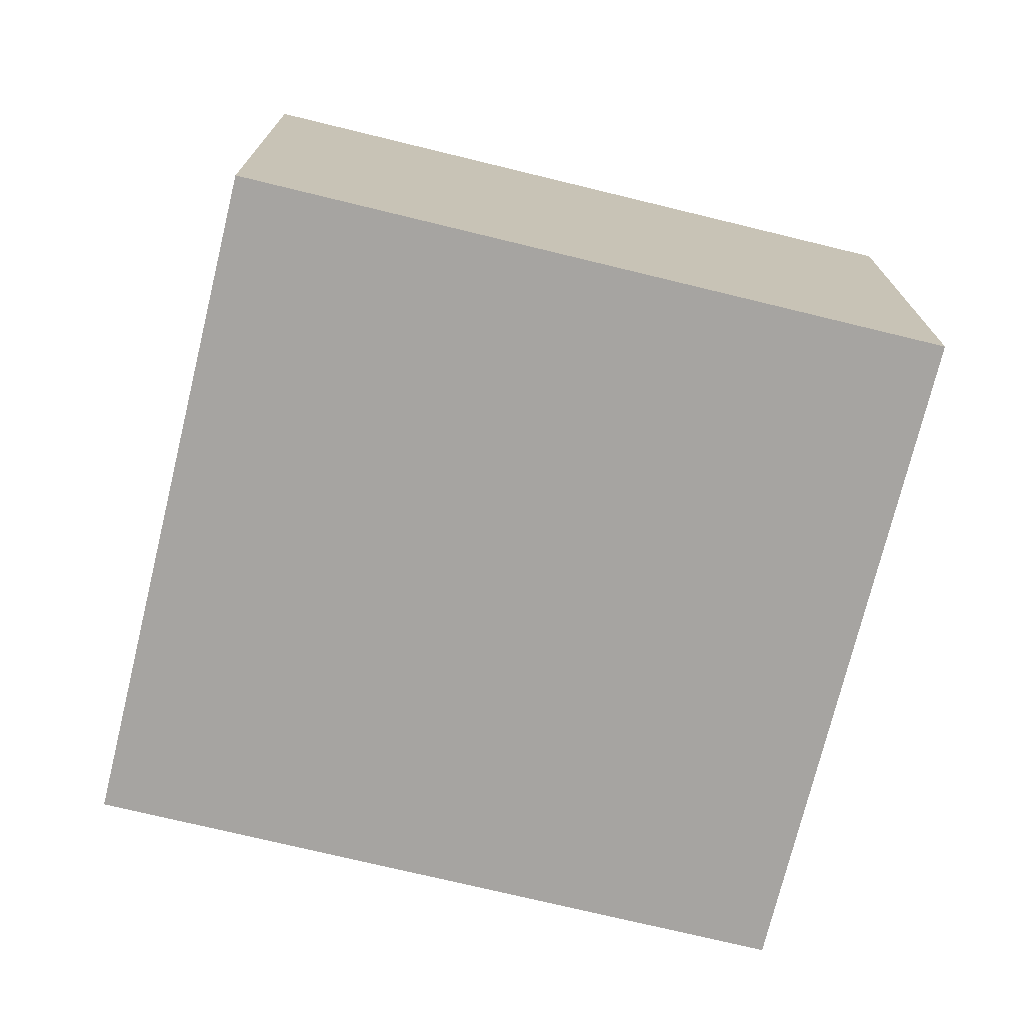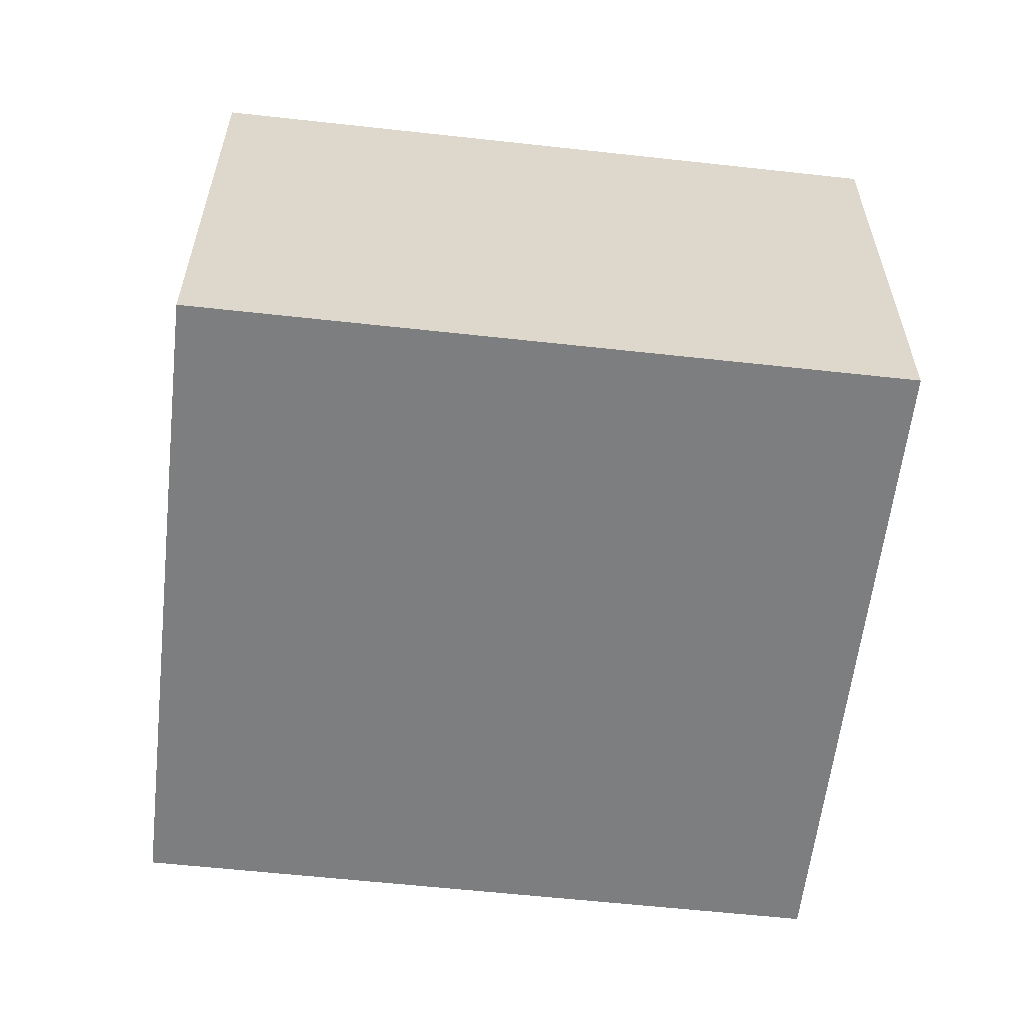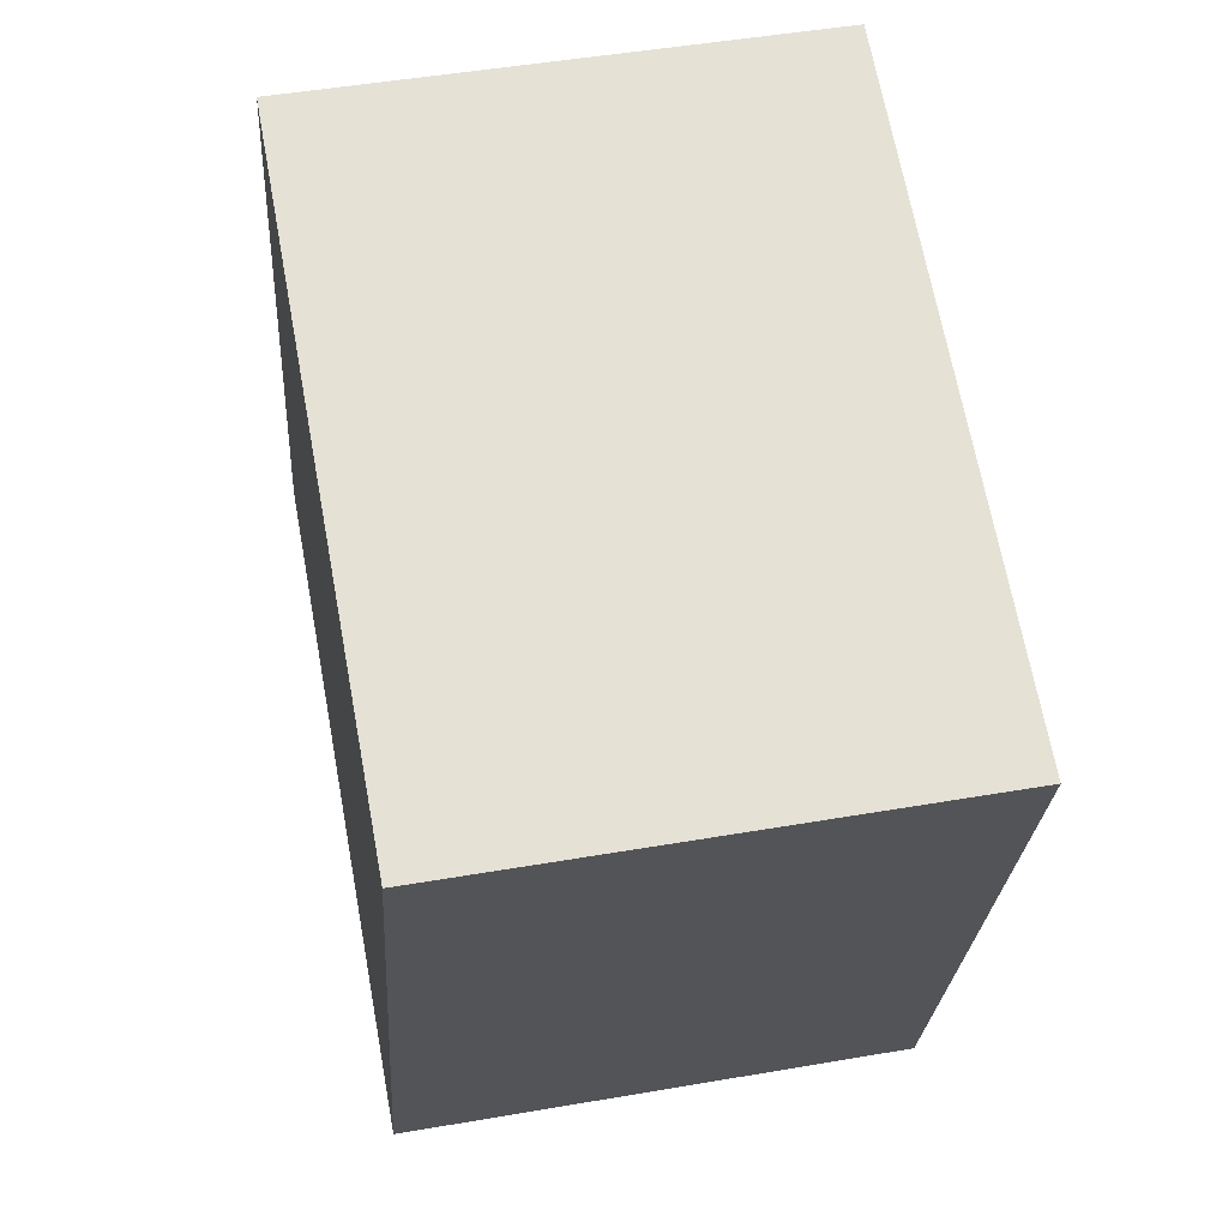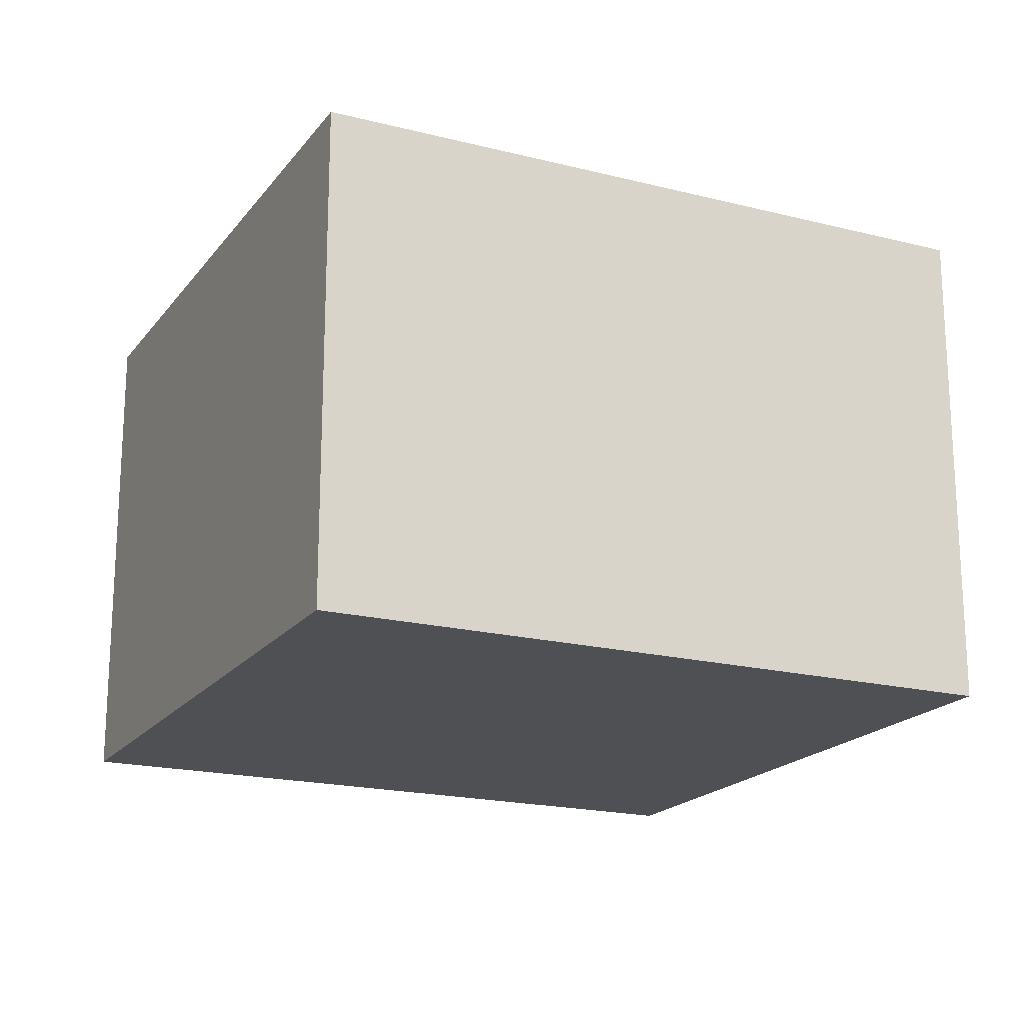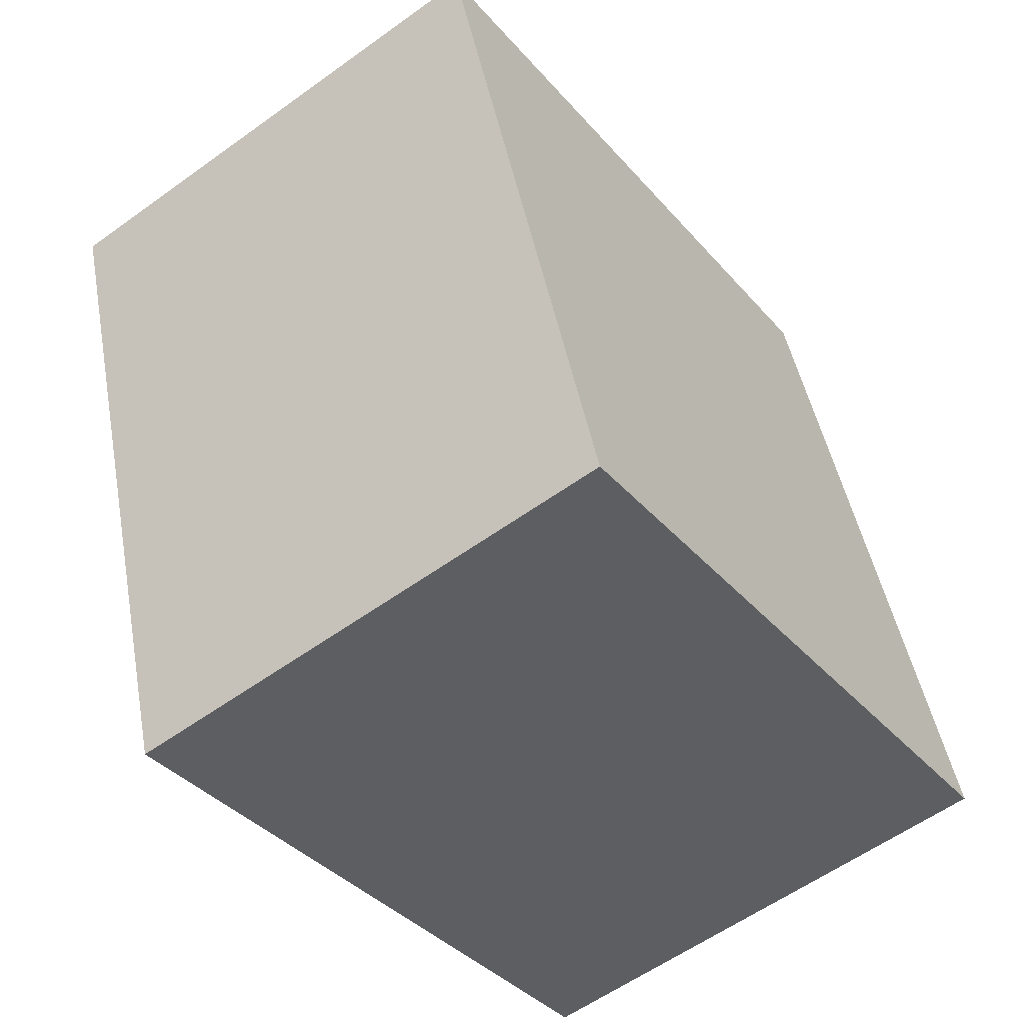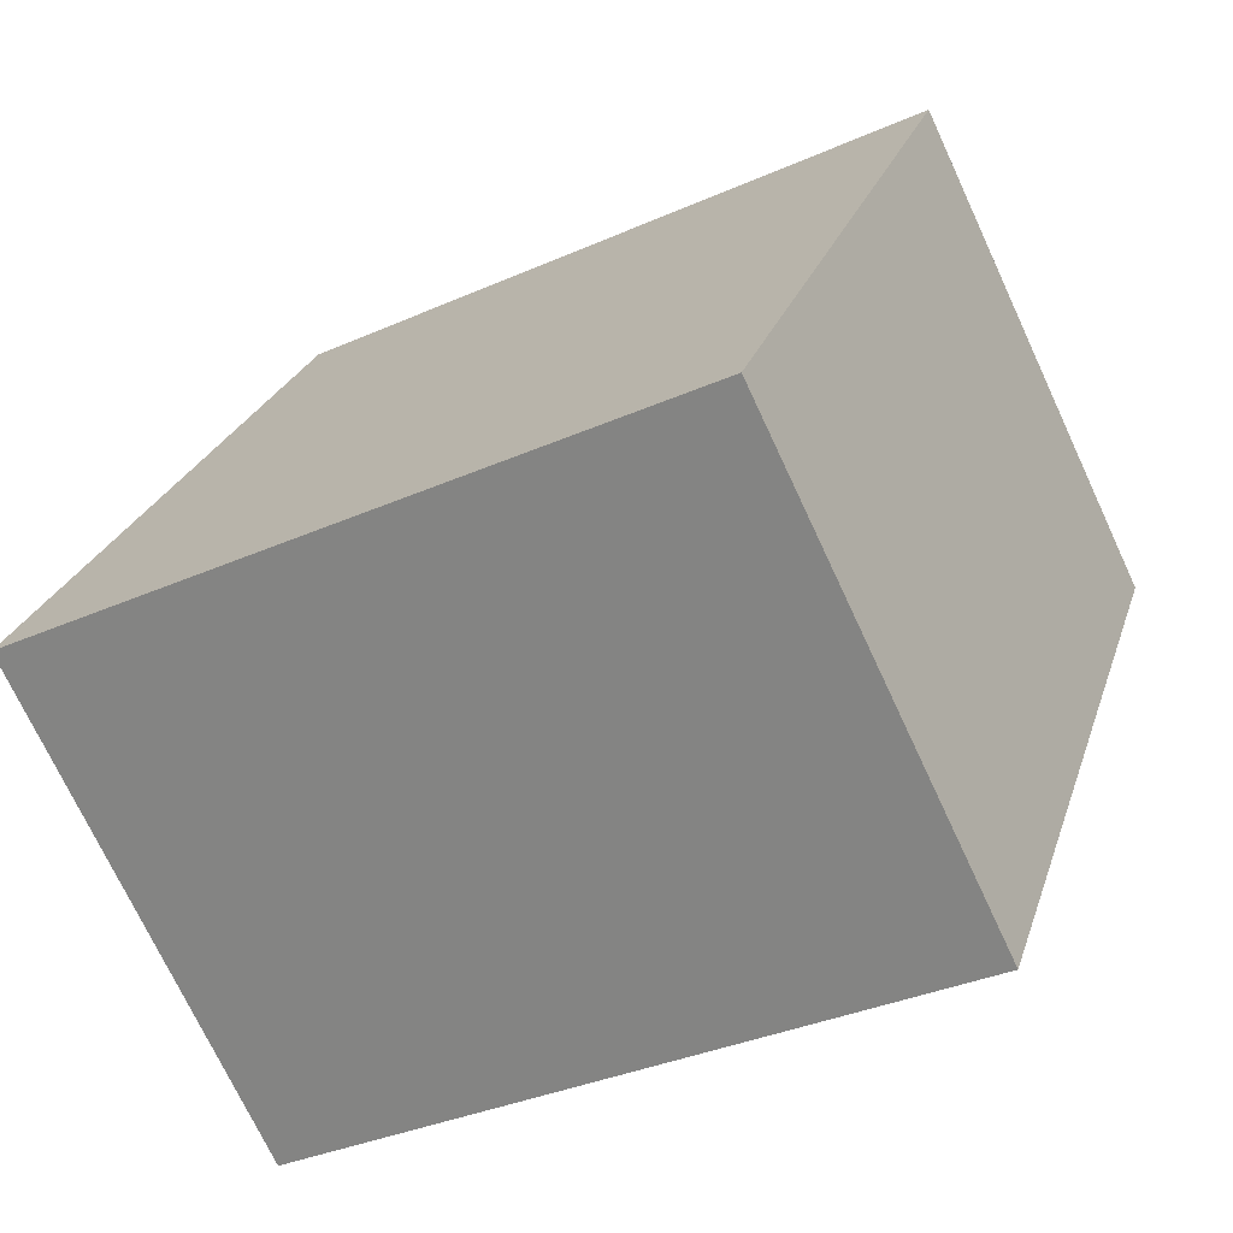
<metadata>
{"format":"obj","ext":"obj","renderer":"f3d","projection":"perspective","resolution":1024,"background":"white","views":[{"elev":-73.5,"azim":58.6,"up":"+Y"},{"elev":-59.3,"azim":65.8,"up":"+Y"},{"elev":48.5,"azim":-100.9,"up":"+Z"},{"elev":-19.0,"azim":-133.4,"up":"+Y"},{"elev":-58.0,"azim":-53.2,"up":"+Z"},{"elev":-72.6,"azim":-155.0,"up":"+Z"}]}
</metadata>
<code>
v  0 2.165 1.326e-16
v  3.716 2.165 -2.043
v  0.937 2.165 -2.931
v  2.779 2.165 0.889
v  0.937 1.795e-16 -2.931
v  0 0 0
v  2.779 -5.444e-17 0.889
v  3.716 1.251e-16 -2.043
g defaultobject
f 1 2 3
f 2 1 4
f 5 1 3
f 1 5 6
f 6 4 1
f 4 6 7
f 7 2 4
f 2 7 8
f 8 3 2
f 3 8 5
f 5 7 6
f 7 5 8

</code>
